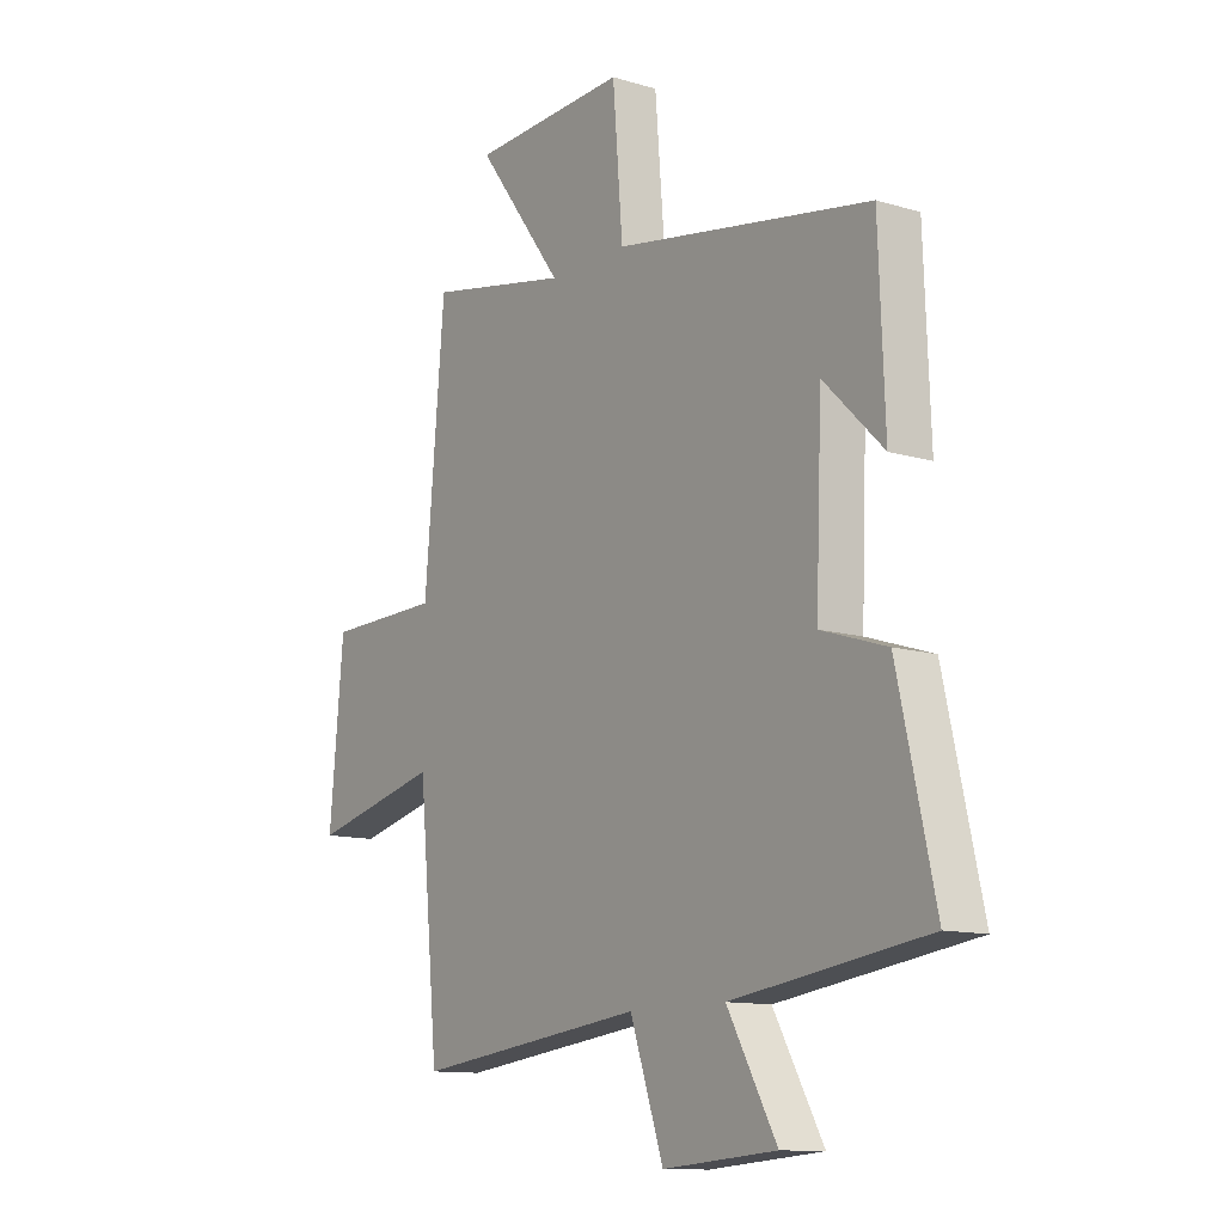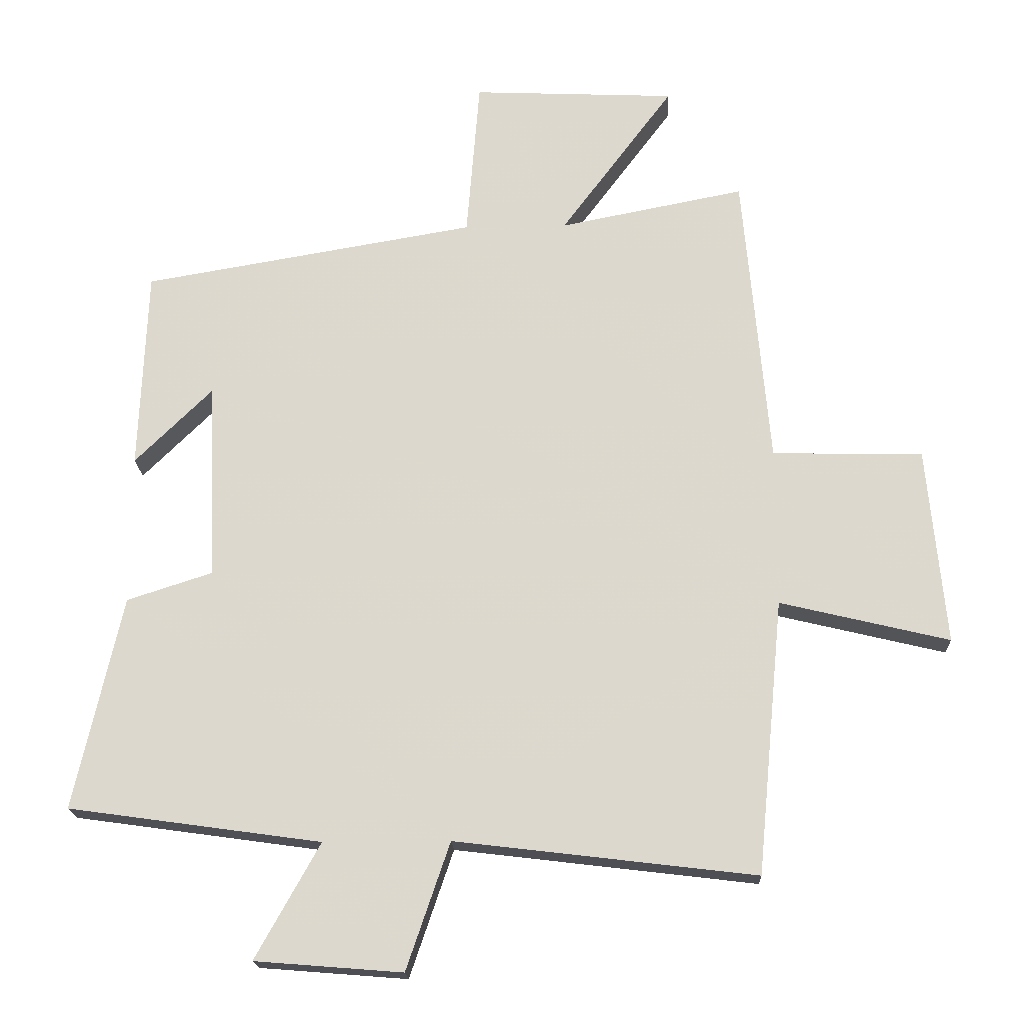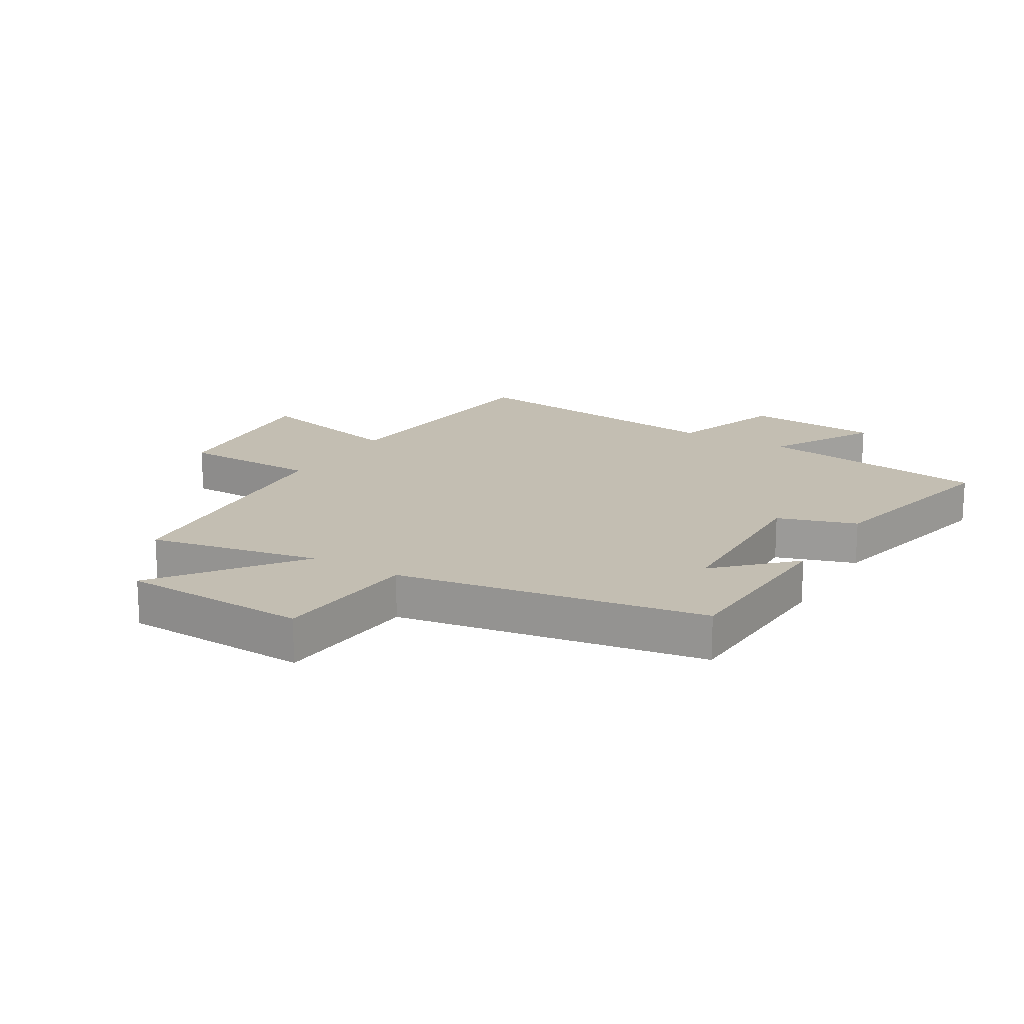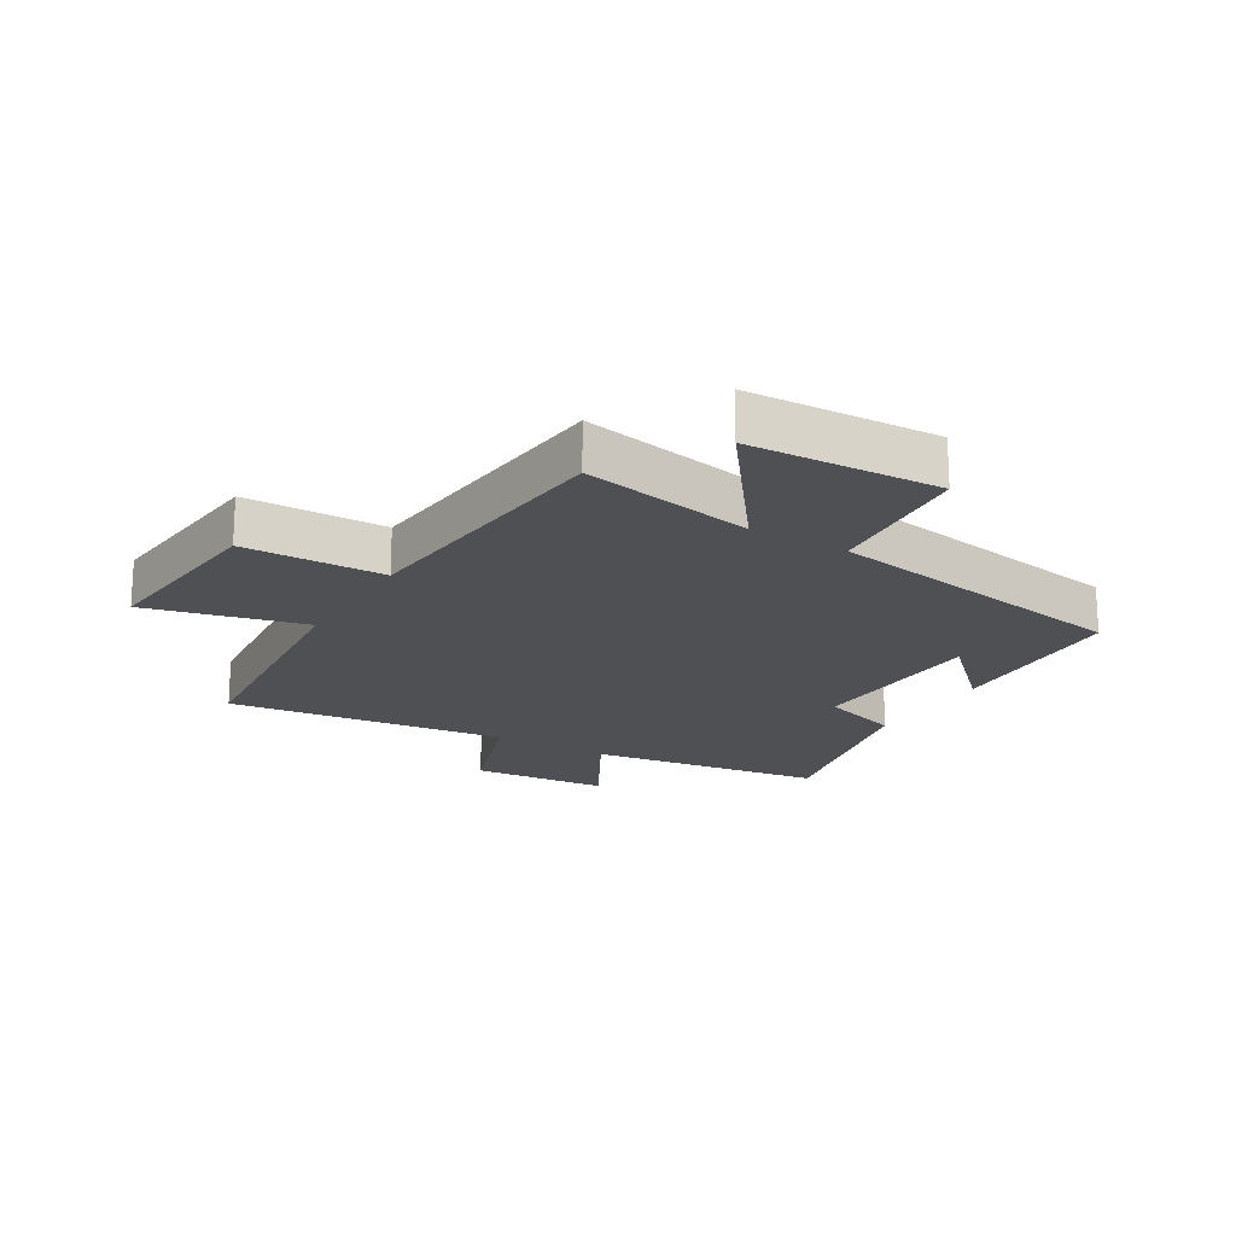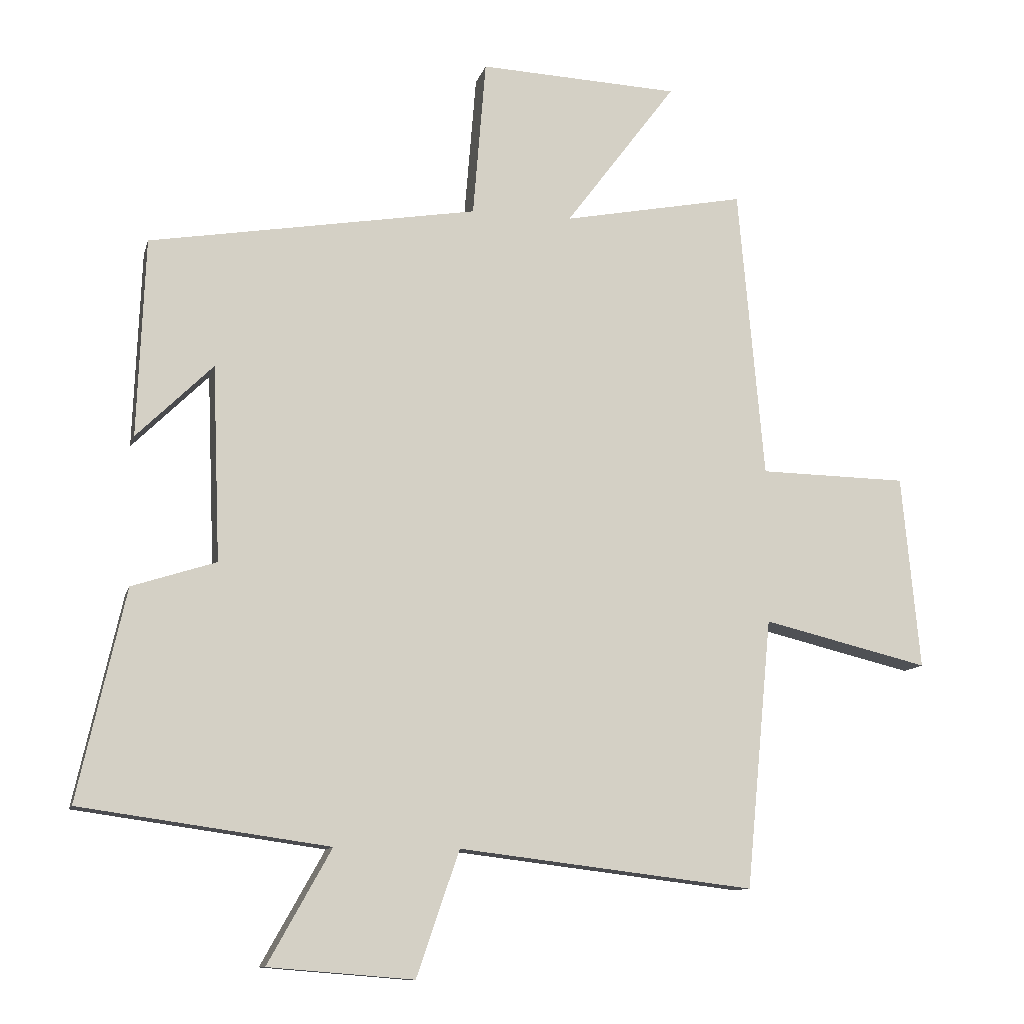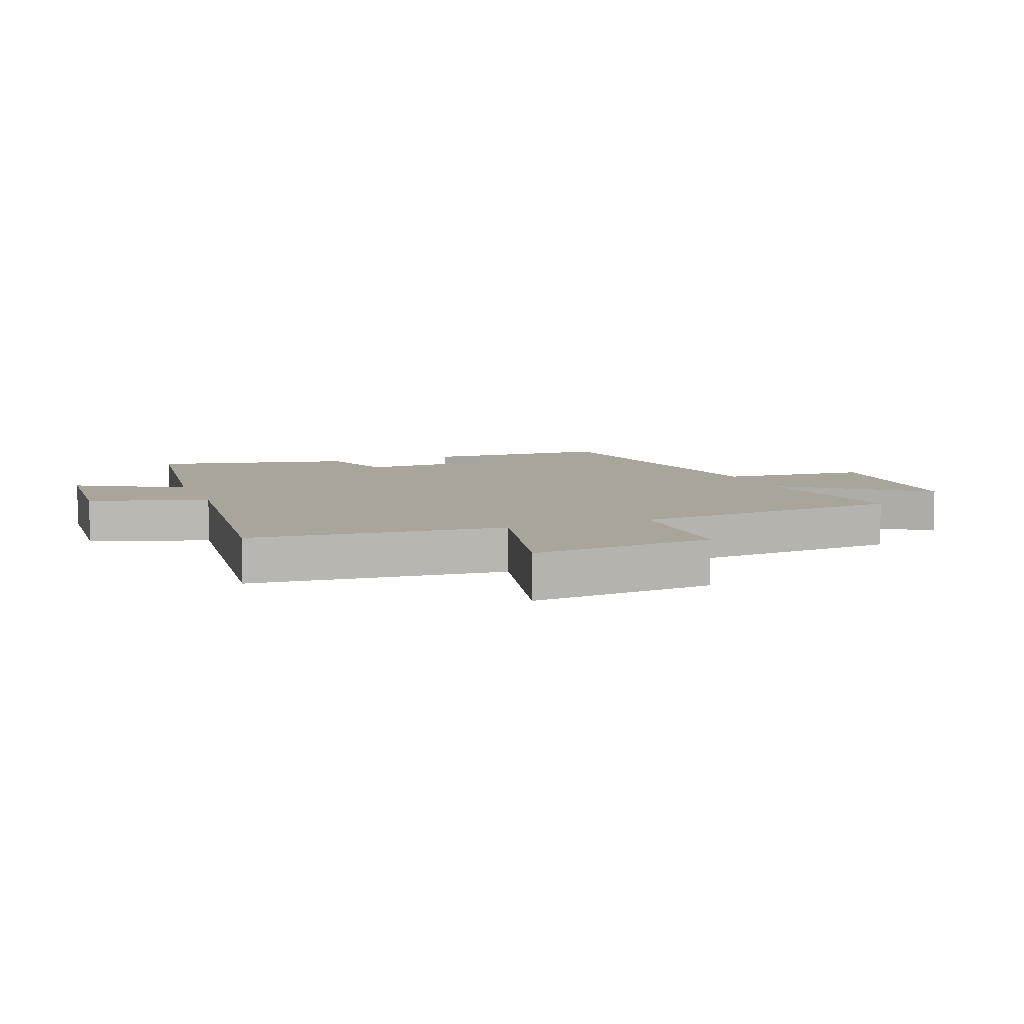
<metadata>
{"format":"obj","ext":"obj","renderer":"f3d","projection":"perspective","resolution":1024,"background":"white","views":[{"elev":-11.9,"azim":54.5,"up":"+Z"},{"elev":-18.7,"azim":-177.6,"up":"+Z"},{"elev":17.3,"azim":30.9,"up":"+Y"},{"elev":-19.2,"azim":-30.9,"up":"+Y"},{"elev":-11.1,"azim":166.3,"up":"+Z"},{"elev":7.7,"azim":-111.1,"up":"+Y"}]}
</metadata>
<code>
v -0.46 0.07 -0.555
v -0.5 0.07 -0.138
v -0.757 0.07 -0.2
v -0.729 0.07 0.1
v -0.5 0.07 0.104
v -0.46 0.07 0.555
v -0.178 0.07 0.5
v -0.35 0.07 0.73
v -0.04 0.07 0.744
v -0.02 0.07 0.5
v 0.488 0.07 0.414
v 0.5 0.07 0.107
v 0.382 0.07 0.223
v 0.37 0.07 -0.079
v 0.5 0.07 -0.121
v 0.573 0.07 -0.446
v 0.189 0.07 -0.5
v 0.287 0.07 -0.675
v 0.063 0.07 -0.693
v -0.003 0.07 -0.5
v -0.46 0 -0.555
v -0.5 0 -0.138
v -0.757 0 -0.2
v -0.729 0 0.1
v -0.5 0 0.104
v -0.46 0 0.555
v -0.178 0 0.5
v -0.35 0 0.73
v -0.04 0 0.744
v -0.02 0 0.5
v 0.488 0 0.414
v 0.5 0 0.107
v 0.382 0 0.223
v 0.37 0 -0.079
v 0.5 0 -0.121
v 0.573 0 -0.446
v 0.189 0 -0.5
v 0.287 0 -0.675
v 0.063 0 -0.693
v -0.003 0 -0.5
f 17 18 19 20
f 16 17 20
f 15 16 20
f 14 15 20
f 20 1 2
f 14 20 2
f 13 14 2
f 11 12 13
f 13 2 3
f 11 13 3
f 10 11 3
f 7 8 9 10
f 5 6 7
f 5 7 10
f 3 4 5
f 3 5 10
f 40 39 38 37
f 40 37 36
f 40 36 35
f 40 35 34
f 22 21 40
f 22 40 34
f 22 34 33
f 33 32 31
f 23 22 33
f 23 33 31
f 23 31 30
f 30 29 28 27
f 27 26 25
f 30 27 25
f 25 24 23
f 30 25 23
f 1 21 22 2
f 2 22 23 3
f 3 23 24 4
f 4 24 25 5
f 5 25 26 6
f 6 26 27 7
f 7 27 28 8
f 8 28 29 9
f 9 29 30 10
f 10 30 31 11
f 11 31 32 12
f 12 32 33 13
f 13 33 34 14
f 14 34 35 15
f 15 35 36 16
f 16 36 37 17
f 17 37 38 18
f 18 38 39 19
f 19 39 40 20
f 20 40 21 1

</code>
